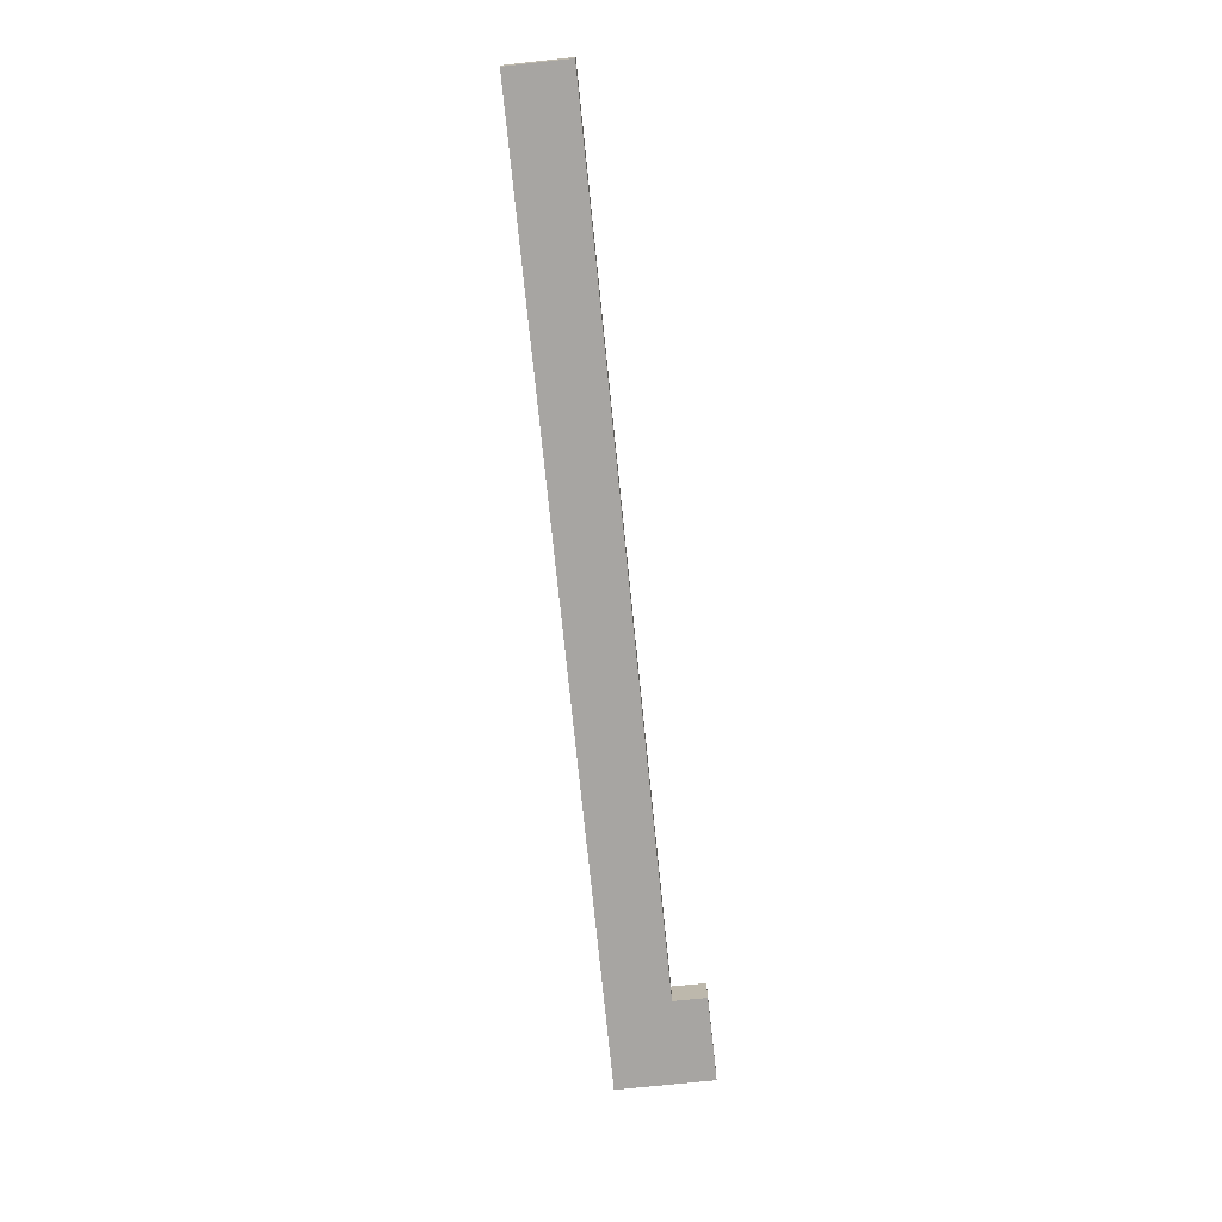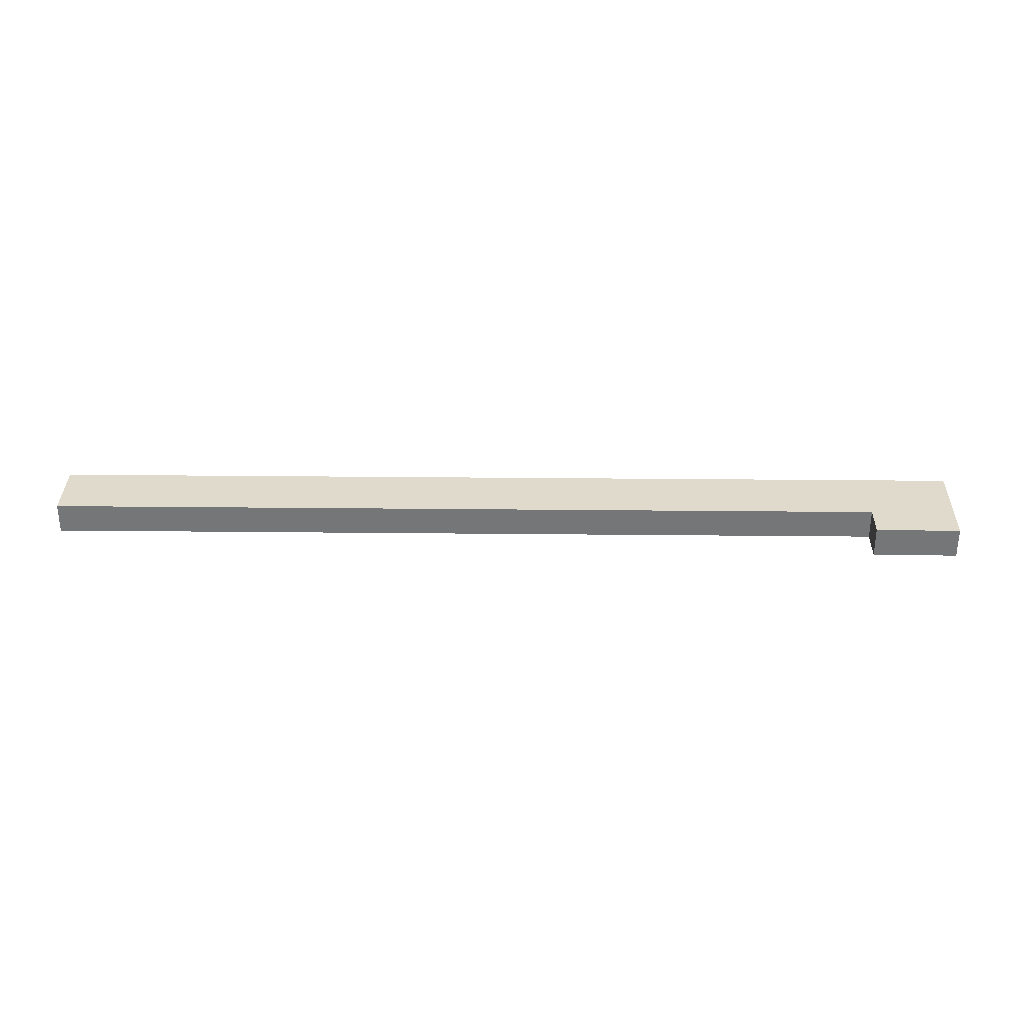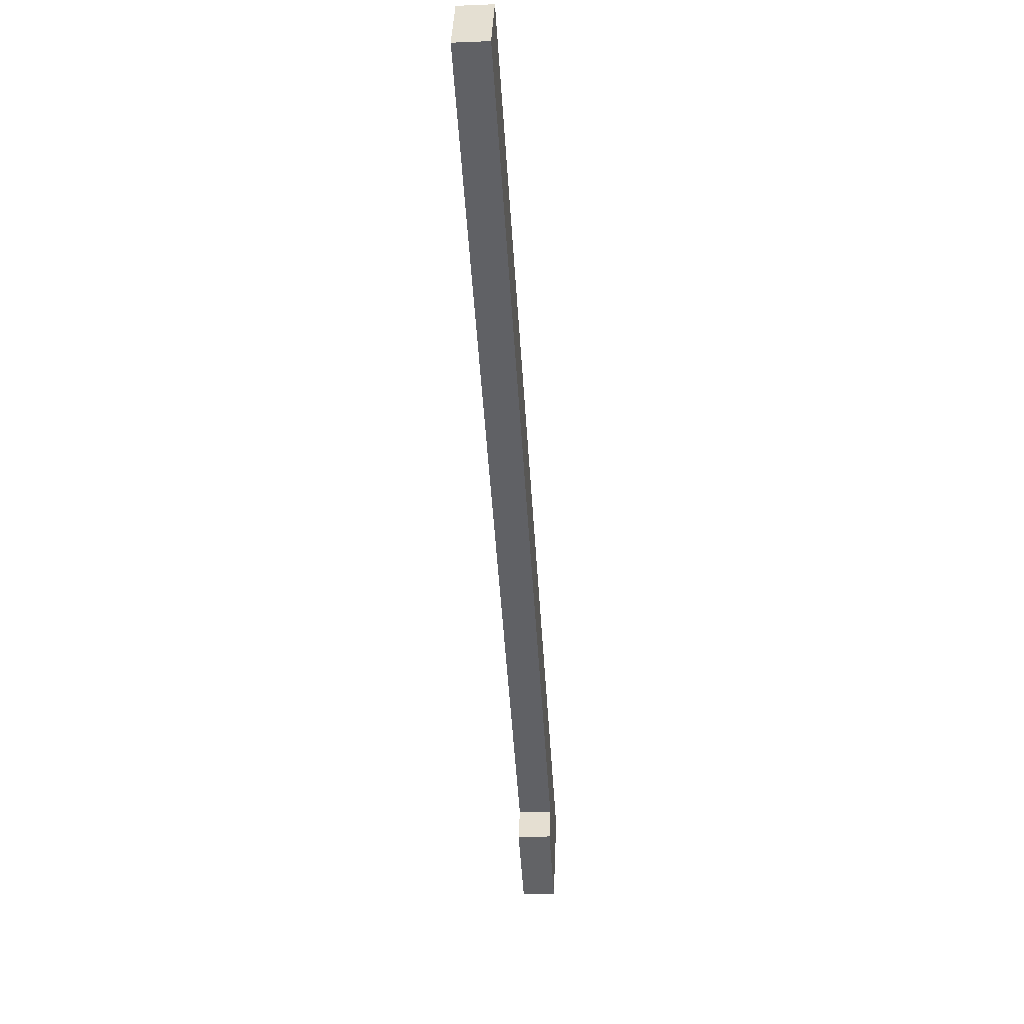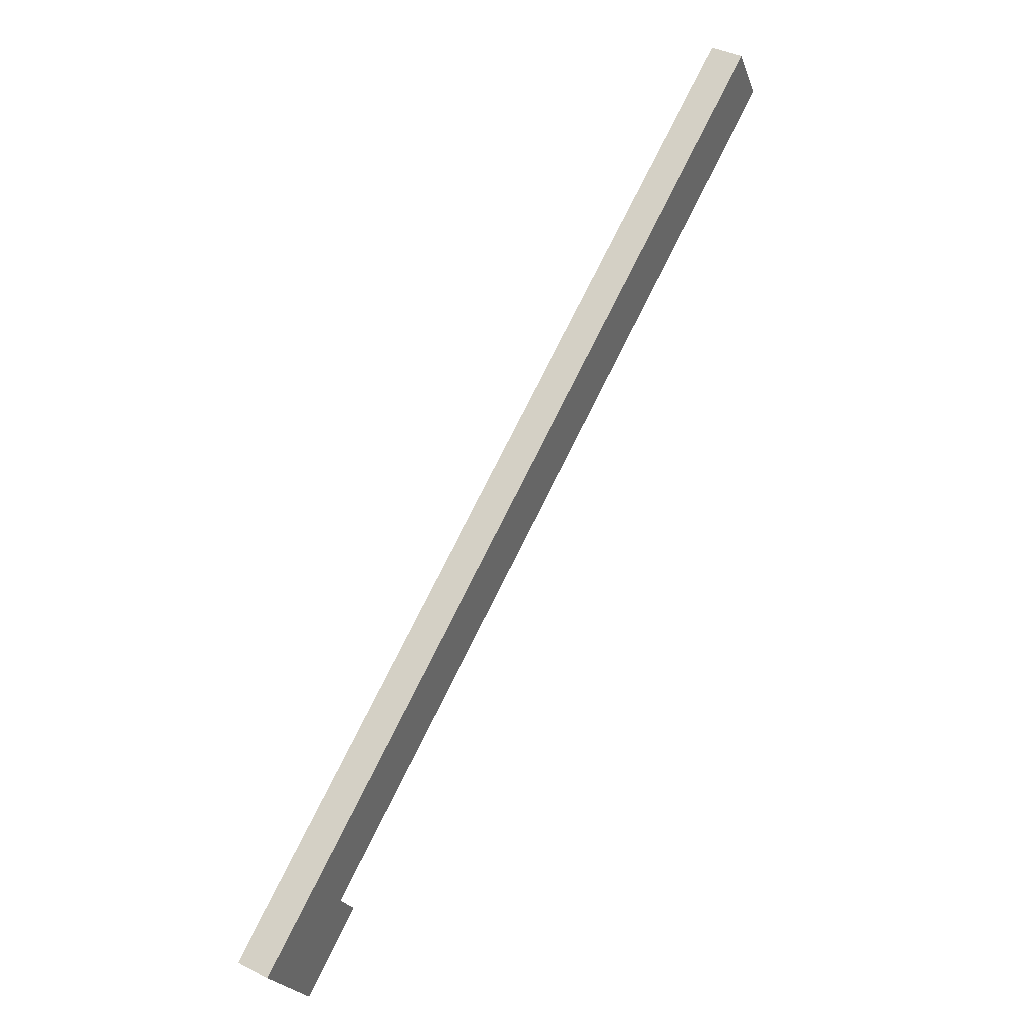
<metadata>
{"format":"obj","ext":"obj","renderer":"f3d","projection":"perspective","resolution":1024,"background":"white","views":[{"elev":-73.9,"azim":64.1,"up":"+Y"},{"elev":33.1,"azim":149.1,"up":"+Y"},{"elev":-18.9,"azim":94.3,"up":"+Z"},{"elev":40.1,"azim":-58.4,"up":"+Z"}]}
</metadata>
<code>
v  116.5 -4.4e-15 71.86
v  0 0 0
v  121.3 -3.929e-15 64.16
v  15.42 7.405e-17 -1.209
v  17.99 3.279e-16 -5.354
v  7.464 7.348e-16 -12
v  9.543e-05 4.493 -0.0001424
v  15.42 4.493 -1.209
v  7.464 4.493 -12
v  116.5 4.493 71.86
v  121.3 4.493 64.16
v  17.99 4.493 -5.354
g defaultobject
f 1 2 3
f 4 3 2
f 5 4 2
f 6 5 2
f 7 8 9
f 8 7 10
f 8 10 11
f 12 9 8
f 1 7 2
f 7 1 10
f 3 10 1
f 10 3 11
f 8 3 4
f 3 8 11
f 5 8 4
f 8 5 12
f 9 5 6
f 5 9 12
f 7 6 2
f 6 7 9

</code>
